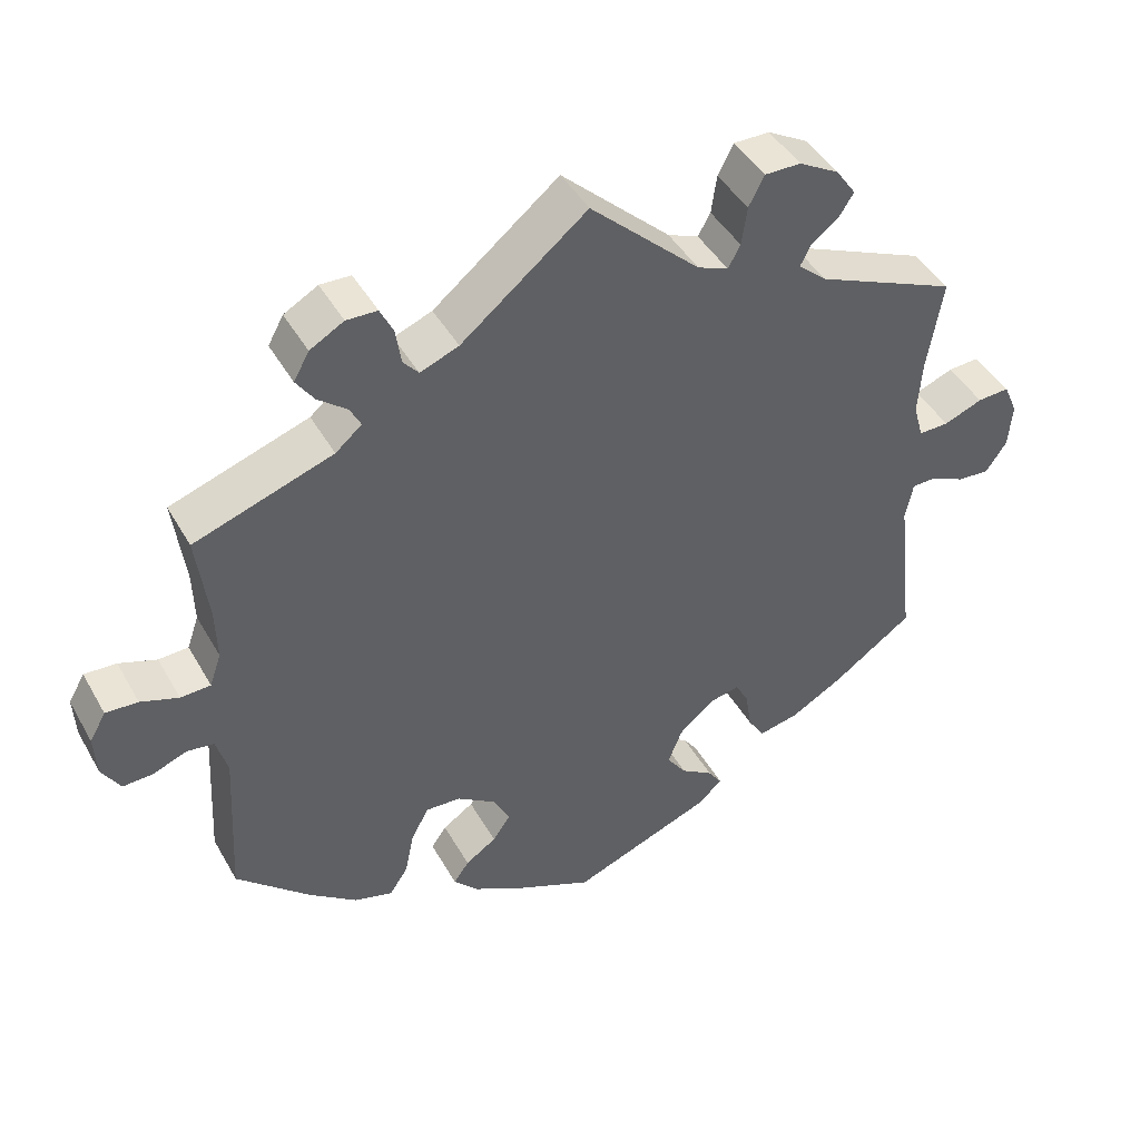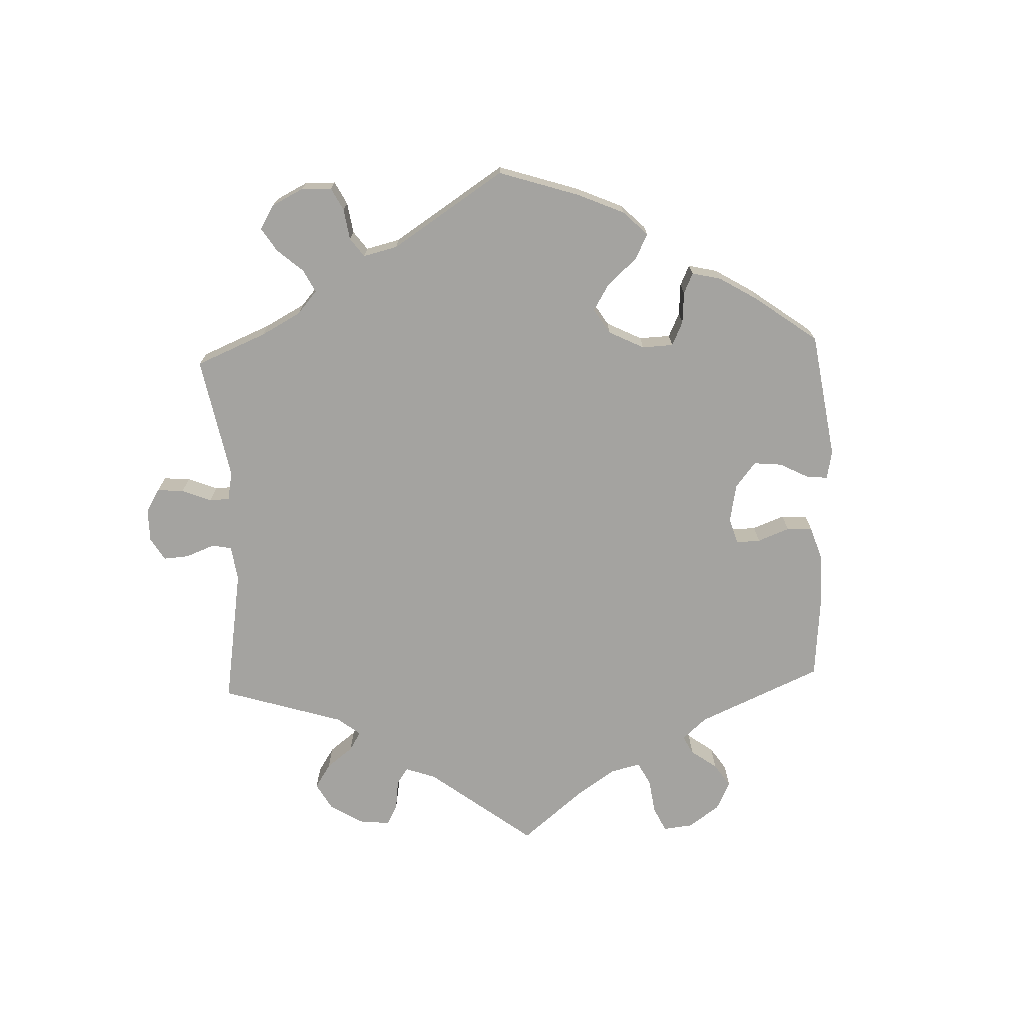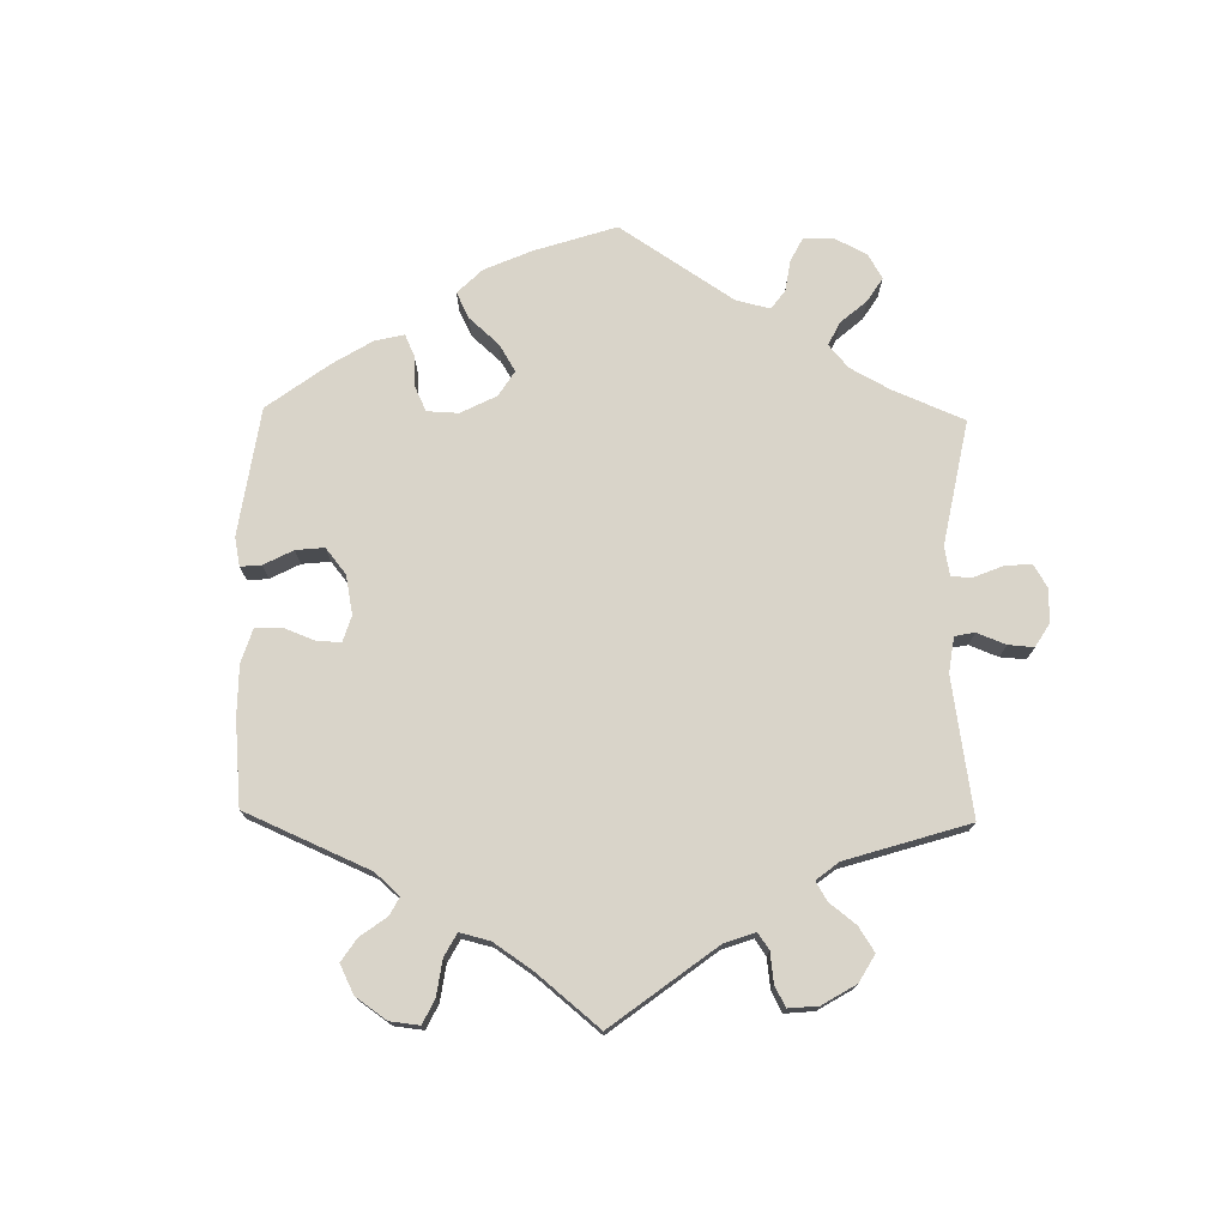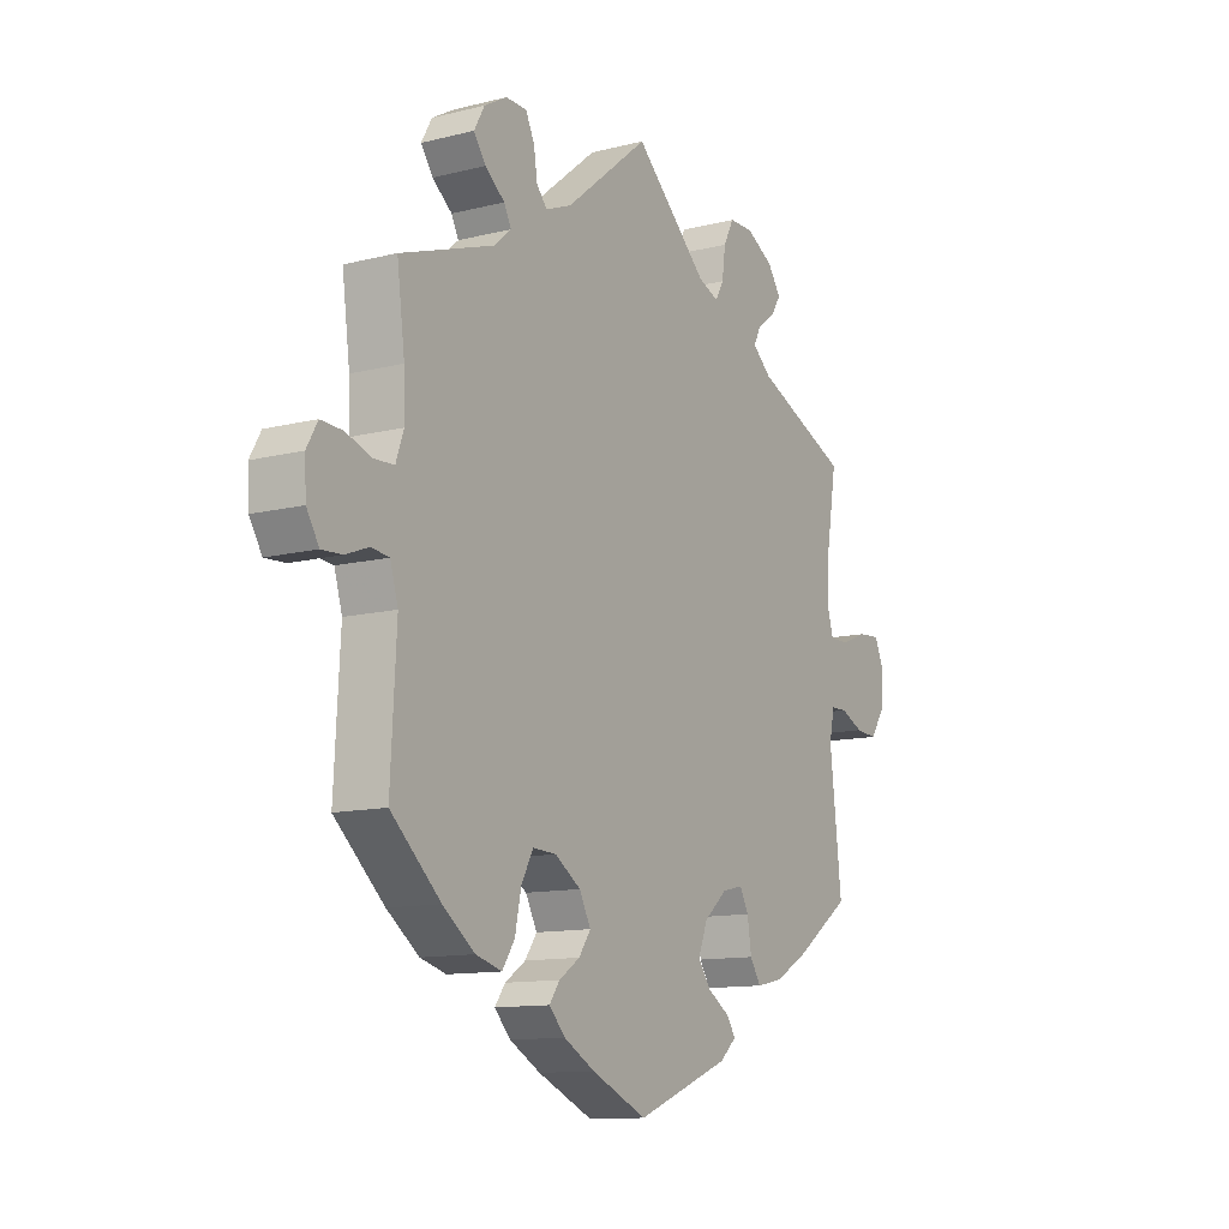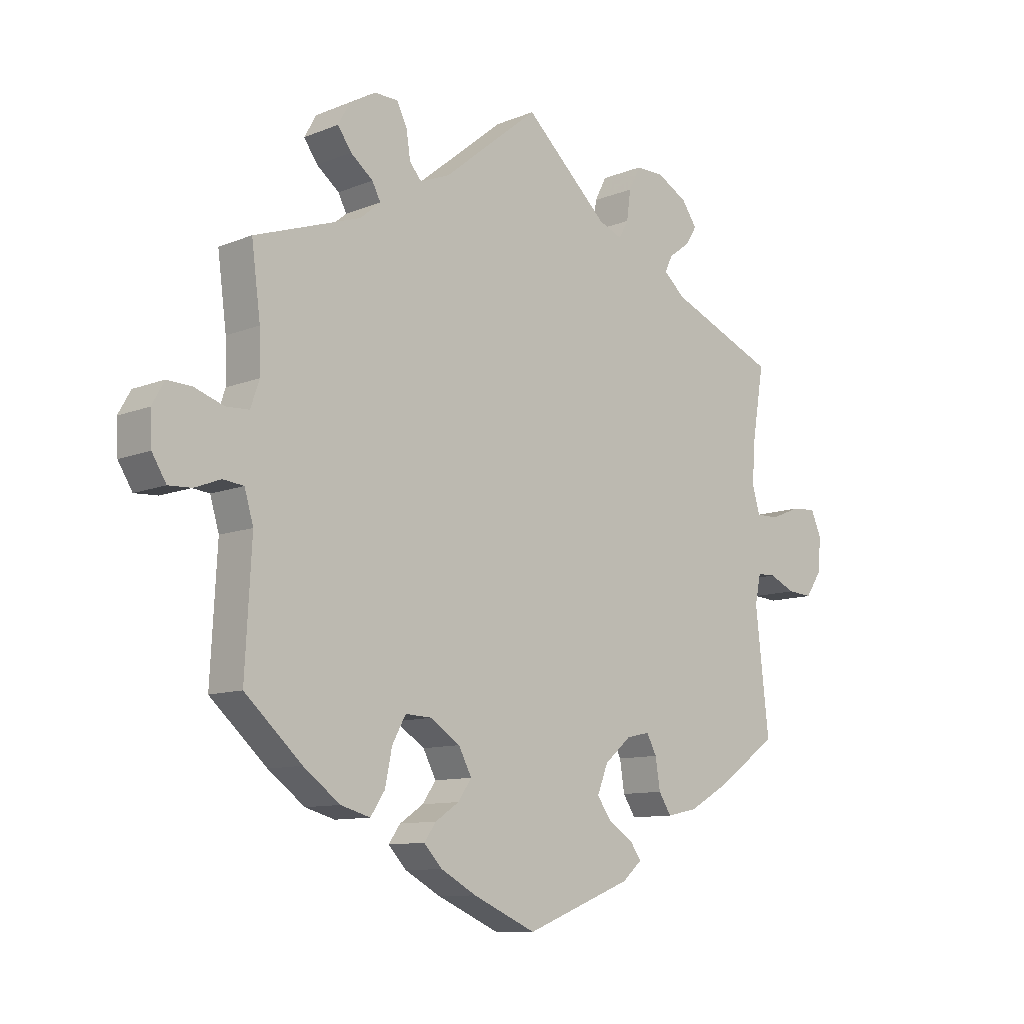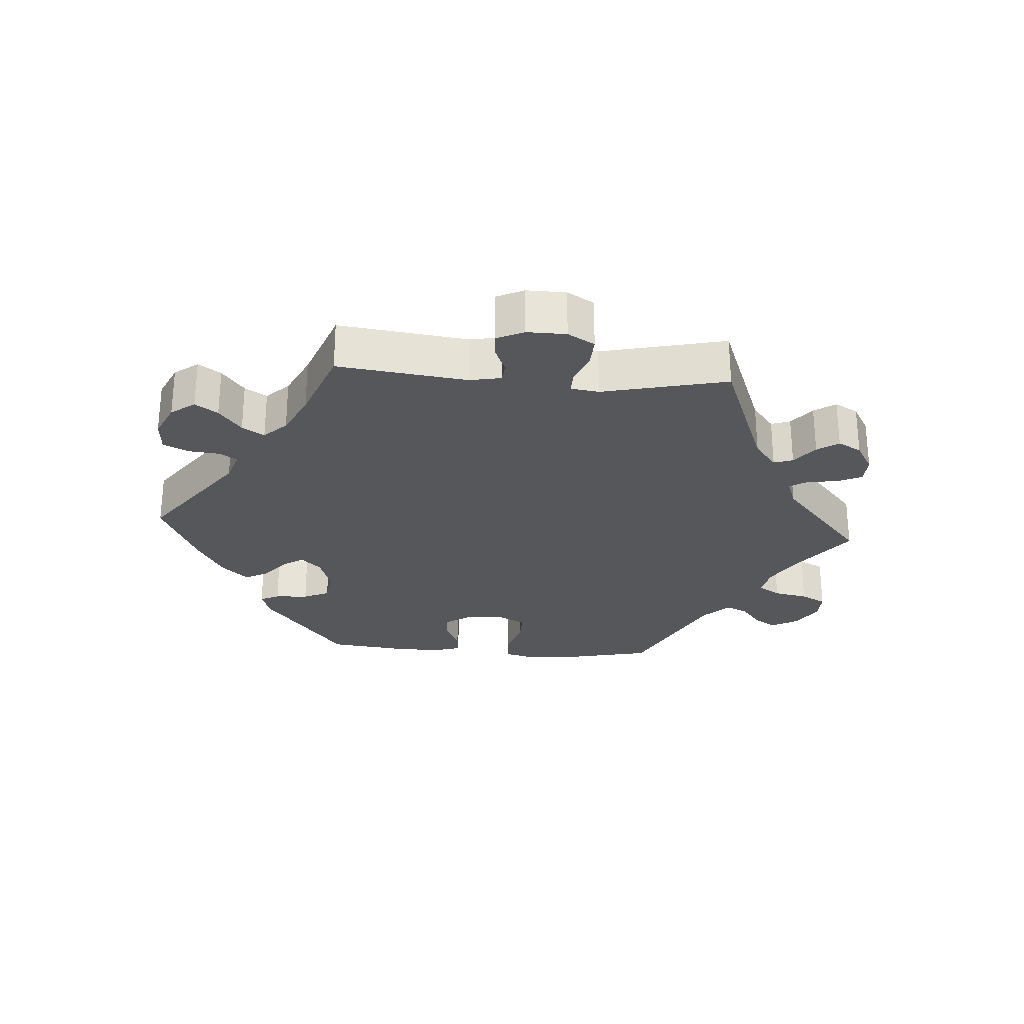
<metadata>
{"format":"obj","ext":"obj","renderer":"f3d","projection":"perspective","resolution":1024,"background":"white","views":[{"elev":43.9,"azim":152.3,"up":"+Z"},{"elev":-72.8,"azim":122.3,"up":"+Y"},{"elev":74.9,"azim":-59.0,"up":"+Y"},{"elev":-11.9,"azim":121.0,"up":"+Z"},{"elev":-10.3,"azim":135.7,"up":"+Z"},{"elev":-27.4,"azim":-34.2,"up":"+Y"}]}
</metadata>
<code>
v -0.18 0.07 -0.507
v -0.213 0.07 -0.478
v -0.195 0.07 -0.452
v -0.153 0.07 -0.425
v -0.128 0.07 -0.39
v -0.146 0.07 -0.344
v -0.191 0.07 -0.305
v -0.231 0.07 -0.296
v -0.248 0.07 -0.328
v -0.256 0.07 -0.379
v -0.277 0.07 -0.412
v -0.329 0.07 -0.401
v -0.396 0.07 -0.363
v -0.501 0.07 -0.289
v -0.478 0.07 -0.086
v -0.488 0.07 -0.038
v -0.519 0.07 -0.037
v -0.563 0.07 -0.057
v -0.605 0.07 -0.06
v -0.632 0.07 -0.02
v -0.637 0.07 0.037
v -0.619 0.07 0.078
v -0.578 0.07 0.075
v -0.528 0.07 0.055
v -0.489 0.07 0.054
v -0.476 0.07 0.099
v -0.481 0.07 0.169
v -0.501 0.07 0.289
v -0.319 0.07 0.366
v -0.282 0.07 0.398
v -0.295 0.07 0.425
v -0.331 0.07 0.452
v -0.35 0.07 0.482
v -0.324 0.07 0.519
v -0.272 0.07 0.548
v -0.225 0.07 0.548
v -0.205 0.07 0.509
v -0.198 0.07 0.459
v -0.182 0.07 0.43
v -0.142 0.07 0.446
v 0 0.07 0.578
v 0.163 0.07 0.446
v 0.213 0.07 0.426
v 0.233 0.07 0.449
v 0.24 0.07 0.495
v 0.257 0.07 0.53
v 0.297 0.07 0.531
v 0.341 0.07 0.506
v 0.361 0.07 0.47
v 0.338 0.07 0.437
v 0.3 0.07 0.407
v 0.286 0.07 0.38
v 0.32 0.07 0.351
v 0.5 0.07 0.289
v 0.485 0.07 0.174
v 0.483 0.07 0.106
v 0.498 0.07 0.063
v 0.537 0.07 0.061
v 0.586 0.07 0.078
v 0.628 0.07 0.08
v 0.649 0.07 0.043
v 0.646 0.07 -0.011
v 0.622 0.07 -0.05
v 0.583 0.07 -0.048
v 0.539 0.07 -0.031
v 0.504 0.07 -0.035
v 0.489 0.07 -0.086
v 0.5 0.07 -0.289
v 0.404 0.07 -0.376
v 0.342 0.07 -0.422
v 0.292 0.07 -0.436
v 0.268 0.07 -0.4
v 0.256 0.07 -0.342
v 0.233 0.07 -0.3
v 0.188 0.07 -0.302
v 0.138 0.07 -0.335
v 0.116 0.07 -0.377
v 0.139 0.07 -0.41
v 0.179 0.07 -0.437
v 0.199 0.07 -0.465
v 0.168 0.07 -0.498
v 0.108 0.07 -0.531
v 0.001 0.07 -0.578
v -0.18 0 -0.507
v -0.213 0 -0.478
v -0.195 0 -0.452
v -0.153 0 -0.425
v -0.128 0 -0.39
v -0.146 0 -0.344
v -0.191 0 -0.305
v -0.231 0 -0.296
v -0.248 0 -0.328
v -0.256 0 -0.379
v -0.277 0 -0.412
v -0.329 0 -0.401
v -0.396 0 -0.363
v -0.501 0 -0.289
v -0.478 0 -0.086
v -0.488 0 -0.038
v -0.519 0 -0.037
v -0.563 0 -0.057
v -0.605 0 -0.06
v -0.632 0 -0.02
v -0.637 0 0.037
v -0.619 0 0.078
v -0.578 0 0.075
v -0.528 0 0.055
v -0.489 0 0.054
v -0.476 0 0.099
v -0.481 0 0.169
v -0.501 0 0.289
v -0.319 0 0.366
v -0.282 0 0.398
v -0.295 0 0.425
v -0.331 0 0.452
v -0.35 0 0.482
v -0.324 0 0.519
v -0.272 0 0.548
v -0.225 0 0.548
v -0.205 0 0.509
v -0.198 0 0.459
v -0.182 0 0.43
v -0.142 0 0.446
v 0 0 0.578
v 0.163 0 0.446
v 0.213 0 0.426
v 0.233 0 0.449
v 0.24 0 0.495
v 0.257 0 0.53
v 0.297 0 0.531
v 0.341 0 0.506
v 0.361 0 0.47
v 0.338 0 0.437
v 0.3 0 0.407
v 0.286 0 0.38
v 0.32 0 0.351
v 0.5 0 0.289
v 0.485 0 0.174
v 0.483 0 0.106
v 0.498 0 0.063
v 0.537 0 0.061
v 0.586 0 0.078
v 0.628 0 0.08
v 0.649 0 0.043
v 0.646 0 -0.011
v 0.622 0 -0.05
v 0.583 0 -0.048
v 0.539 0 -0.031
v 0.504 0 -0.035
v 0.489 0 -0.086
v 0.5 0 -0.289
v 0.404 0 -0.376
v 0.342 0 -0.422
v 0.292 0 -0.436
v 0.268 0 -0.4
v 0.256 0 -0.342
v 0.233 0 -0.3
v 0.188 0 -0.302
v 0.138 0 -0.335
v 0.116 0 -0.377
v 0.139 0 -0.41
v 0.179 0 -0.437
v 0.199 0 -0.465
v 0.168 0 -0.498
v 0.108 0 -0.531
v 0.001 0 -0.578
f 78 79 80 81
f 77 78 81 82
f 70 71 72 73
f 70 73 74
f 67 68 69 70
f 66 67 70 74
f 62 63 64 65
f 62 65 66
f 61 62 66
f 58 59 60 61
f 57 58 61 66
f 56 57 66 74
f 53 54 55
f 52 53 55 56
f 48 49 50 51
f 48 51 52
f 47 48 52
f 44 45 46 47
f 44 47 52
f 43 44 52 56
f 40 41 42
f 39 40 42 43
f 35 36 37 38
f 35 38 39
f 34 35 39
f 31 32 33 34
f 30 31 34 39
f 29 30 39 43
f 27 28 29 43
f 21 22 23 24
f 21 24 25
f 20 21 25
f 17 18 19 20
f 16 17 20 25
f 15 16 25 26
f 13 14 15
f 12 13 15 26
f 9 10 11 12
f 8 9 12 26
f 1 2 3 4
f 1 4 5
f 77 82 83 1
f 43 56 74 75
f 43 75 76
f 7 8 26 27
f 6 7 27 43
f 5 6 43 76
f 1 5 76 77
f 164 163 162 161
f 165 164 161 160
f 156 155 154 153
f 157 156 153
f 153 152 151 150
f 157 153 150 149
f 148 147 146 145
f 149 148 145
f 149 145 144
f 144 143 142 141
f 149 144 141 140
f 157 149 140 139
f 138 137 136
f 139 138 136 135
f 134 133 132 131
f 135 134 131
f 135 131 130
f 130 129 128 127
f 135 130 127
f 139 135 127 126
f 125 124 123
f 126 125 123 122
f 121 120 119 118
f 122 121 118
f 122 118 117
f 117 116 115 114
f 122 117 114 113
f 126 122 113 112
f 126 112 111 110
f 107 106 105 104
f 108 107 104
f 108 104 103
f 103 102 101 100
f 108 103 100 99
f 109 108 99 98
f 98 97 96
f 109 98 96 95
f 95 94 93 92
f 109 95 92 91
f 87 86 85 84
f 88 87 84
f 84 166 165 160
f 158 157 139 126
f 159 158 126
f 110 109 91 90
f 126 110 90 89
f 159 126 89 88
f 160 159 88 84
f 1 84 85 2
f 2 85 86 3
f 3 86 87 4
f 4 87 88 5
f 5 88 89 6
f 6 89 90 7
f 7 90 91 8
f 8 91 92 9
f 9 92 93 10
f 10 93 94 11
f 11 94 95 12
f 12 95 96 13
f 13 96 97 14
f 14 97 98 15
f 15 98 99 16
f 16 99 100 17
f 17 100 101 18
f 18 101 102 19
f 19 102 103 20
f 20 103 104 21
f 21 104 105 22
f 22 105 106 23
f 23 106 107 24
f 24 107 108 25
f 25 108 109 26
f 26 109 110 27
f 27 110 111 28
f 28 111 112 29
f 29 112 113 30
f 30 113 114 31
f 31 114 115 32
f 32 115 116 33
f 33 116 117 34
f 34 117 118 35
f 35 118 119 36
f 36 119 120 37
f 37 120 121 38
f 38 121 122 39
f 39 122 123 40
f 40 123 124 41
f 41 124 125 42
f 42 125 126 43
f 43 126 127 44
f 44 127 128 45
f 45 128 129 46
f 46 129 130 47
f 47 130 131 48
f 48 131 132 49
f 49 132 133 50
f 50 133 134 51
f 51 134 135 52
f 52 135 136 53
f 53 136 137 54
f 54 137 138 55
f 55 138 139 56
f 56 139 140 57
f 57 140 141 58
f 58 141 142 59
f 59 142 143 60
f 60 143 144 61
f 61 144 145 62
f 62 145 146 63
f 63 146 147 64
f 64 147 148 65
f 65 148 149 66
f 66 149 150 67
f 67 150 151 68
f 68 151 152 69
f 69 152 153 70
f 70 153 154 71
f 71 154 155 72
f 72 155 156 73
f 73 156 157 74
f 74 157 158 75
f 75 158 159 76
f 76 159 160 77
f 77 160 161 78
f 78 161 162 79
f 79 162 163 80
f 80 163 164 81
f 81 164 165 82
f 82 165 166 83
f 83 166 84 1

</code>
